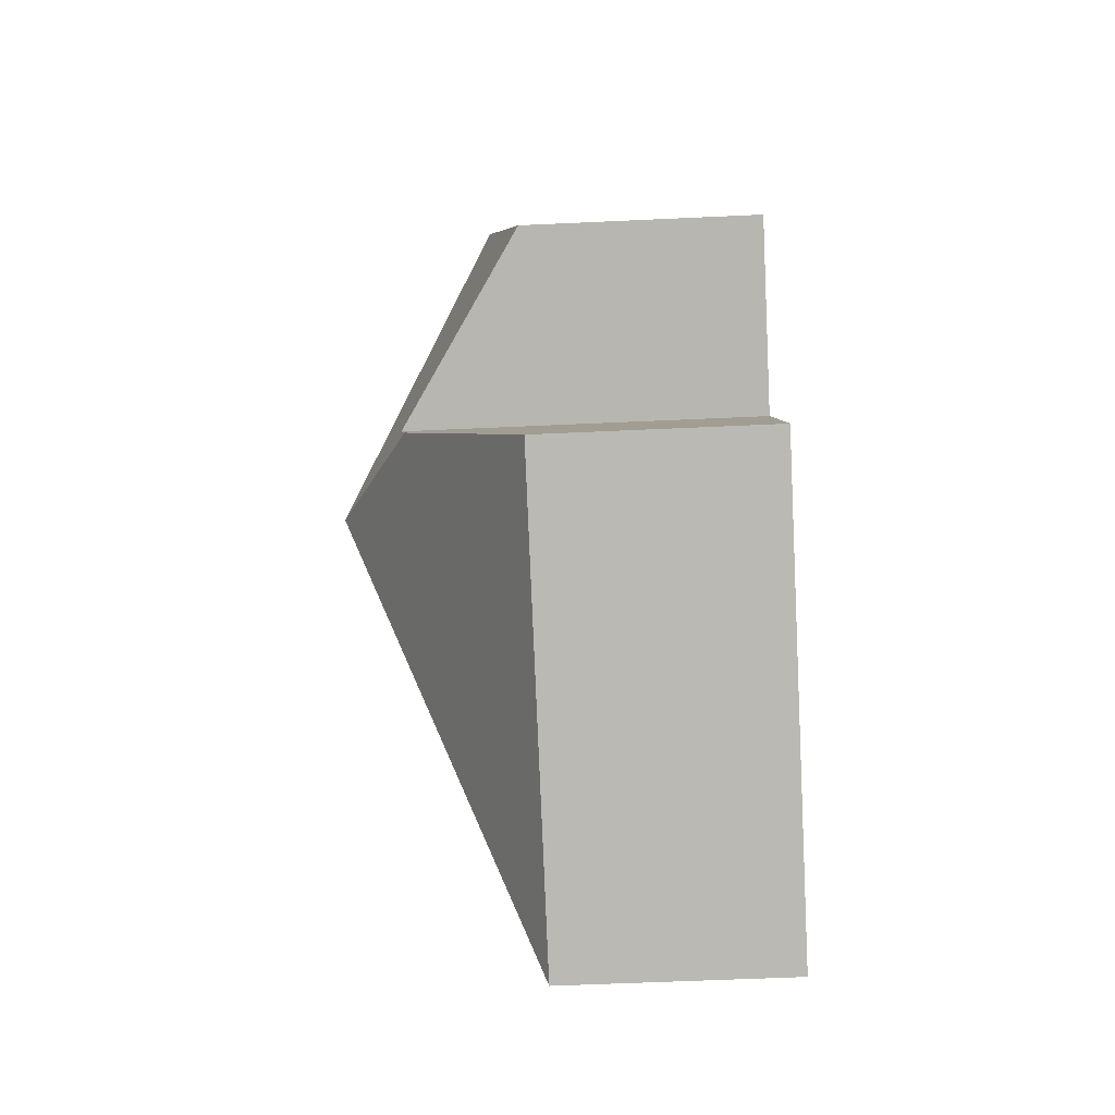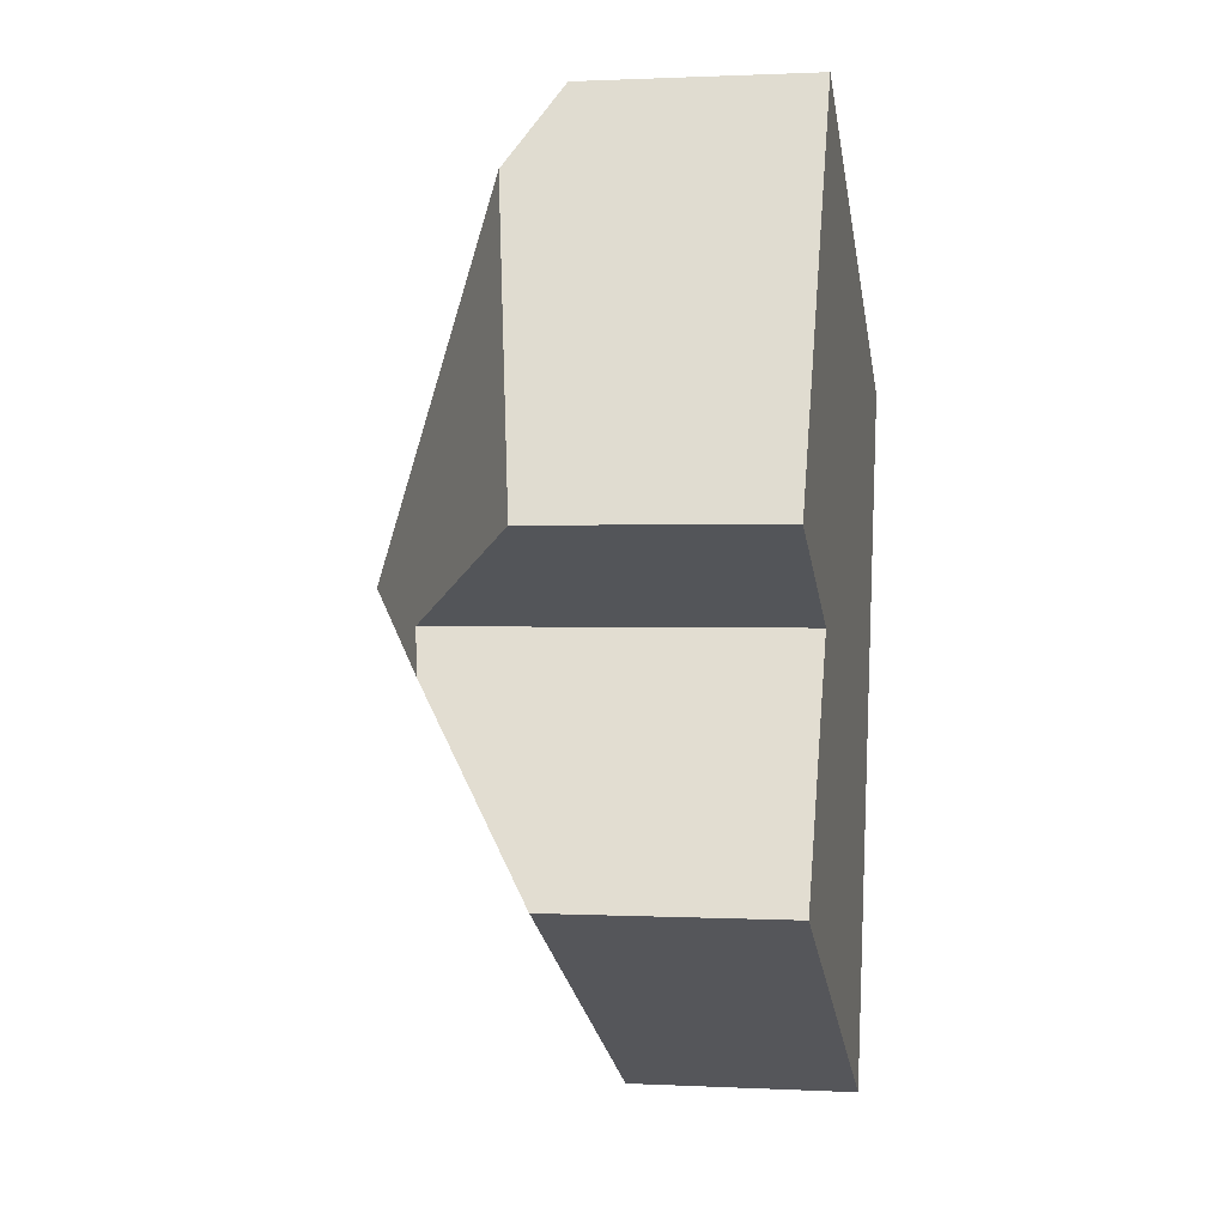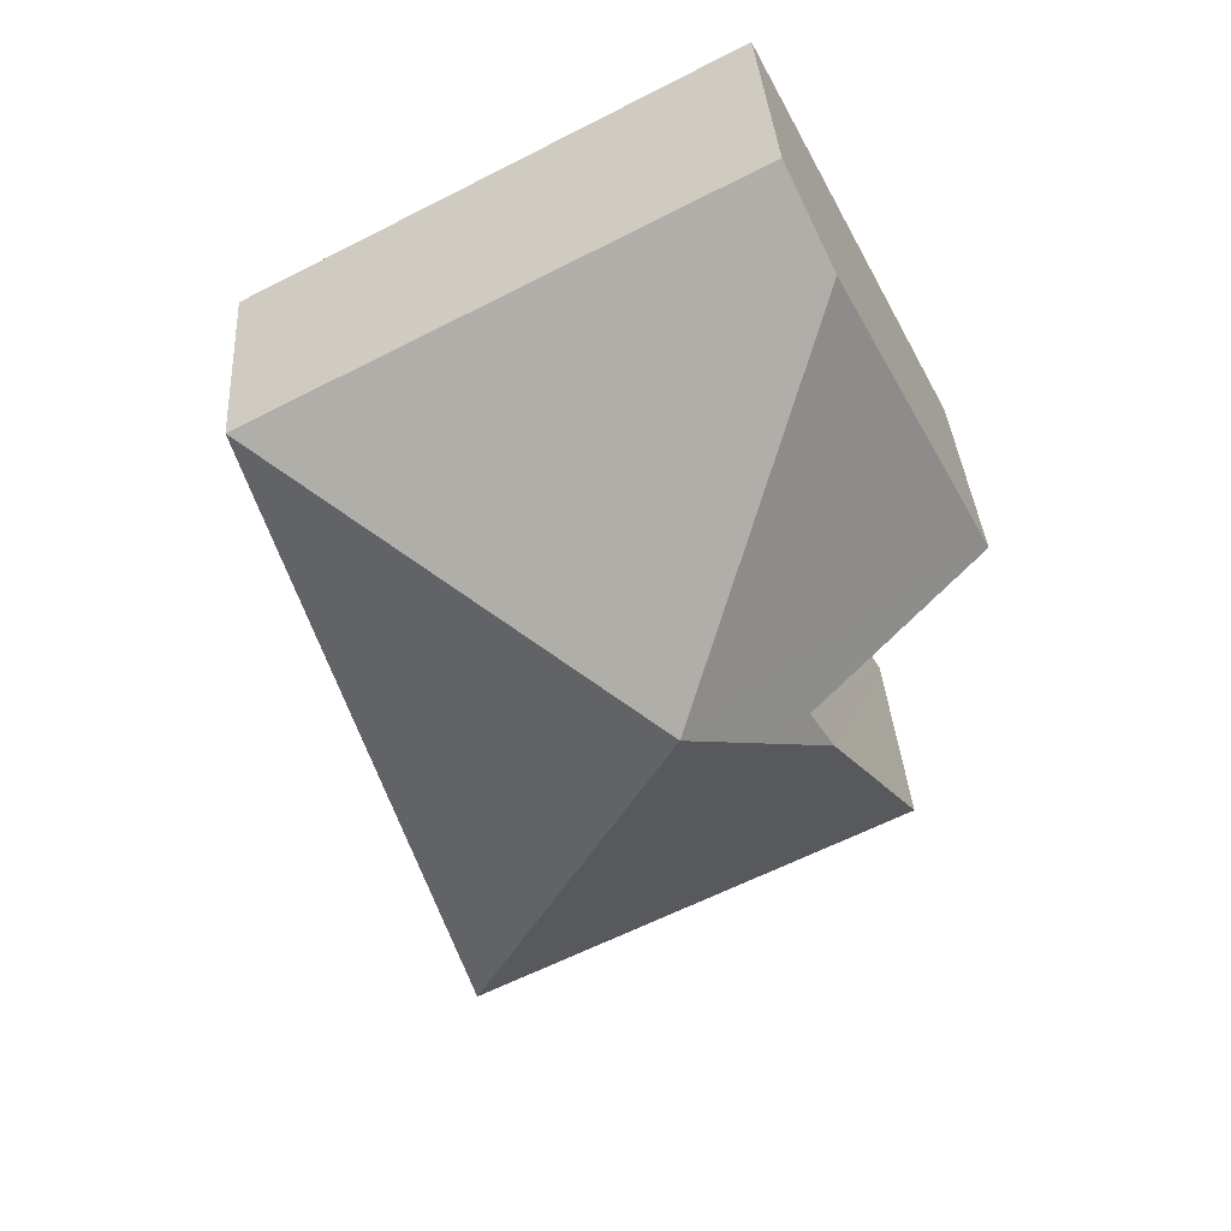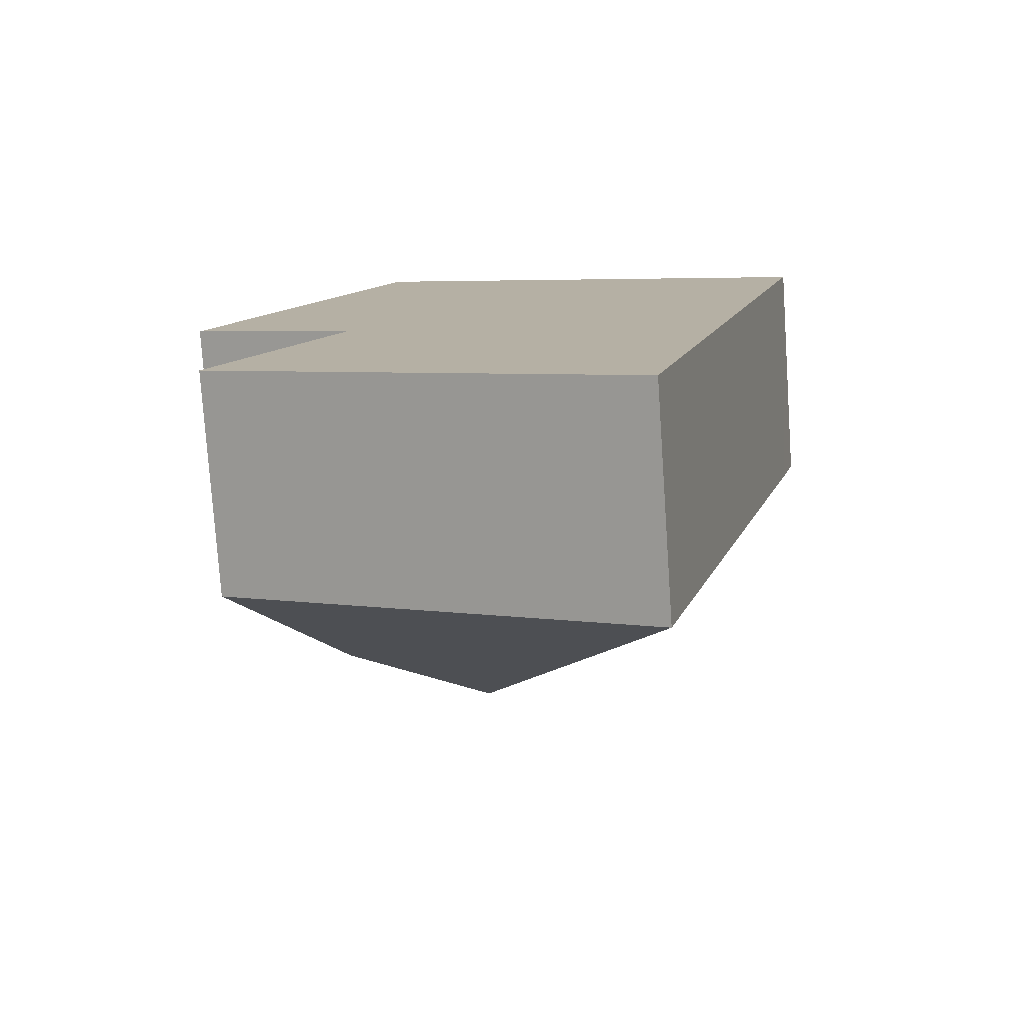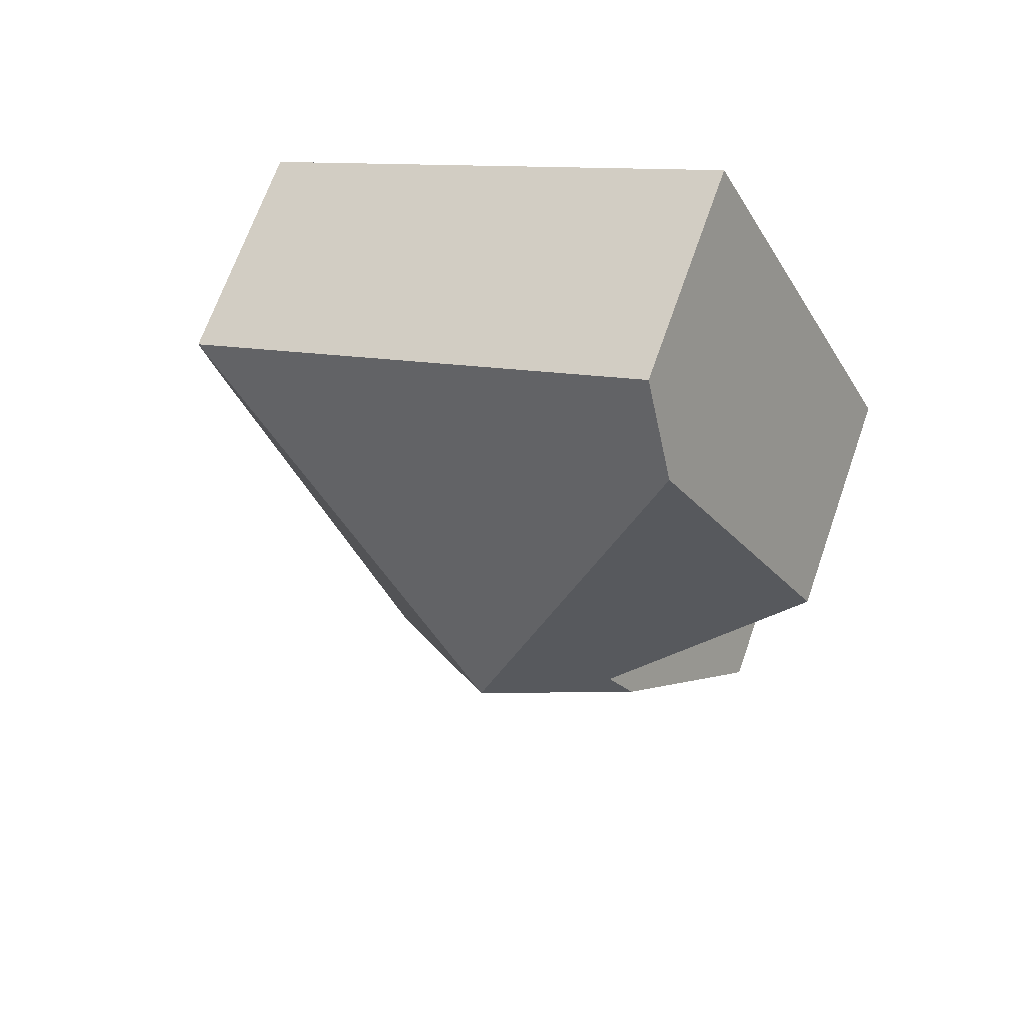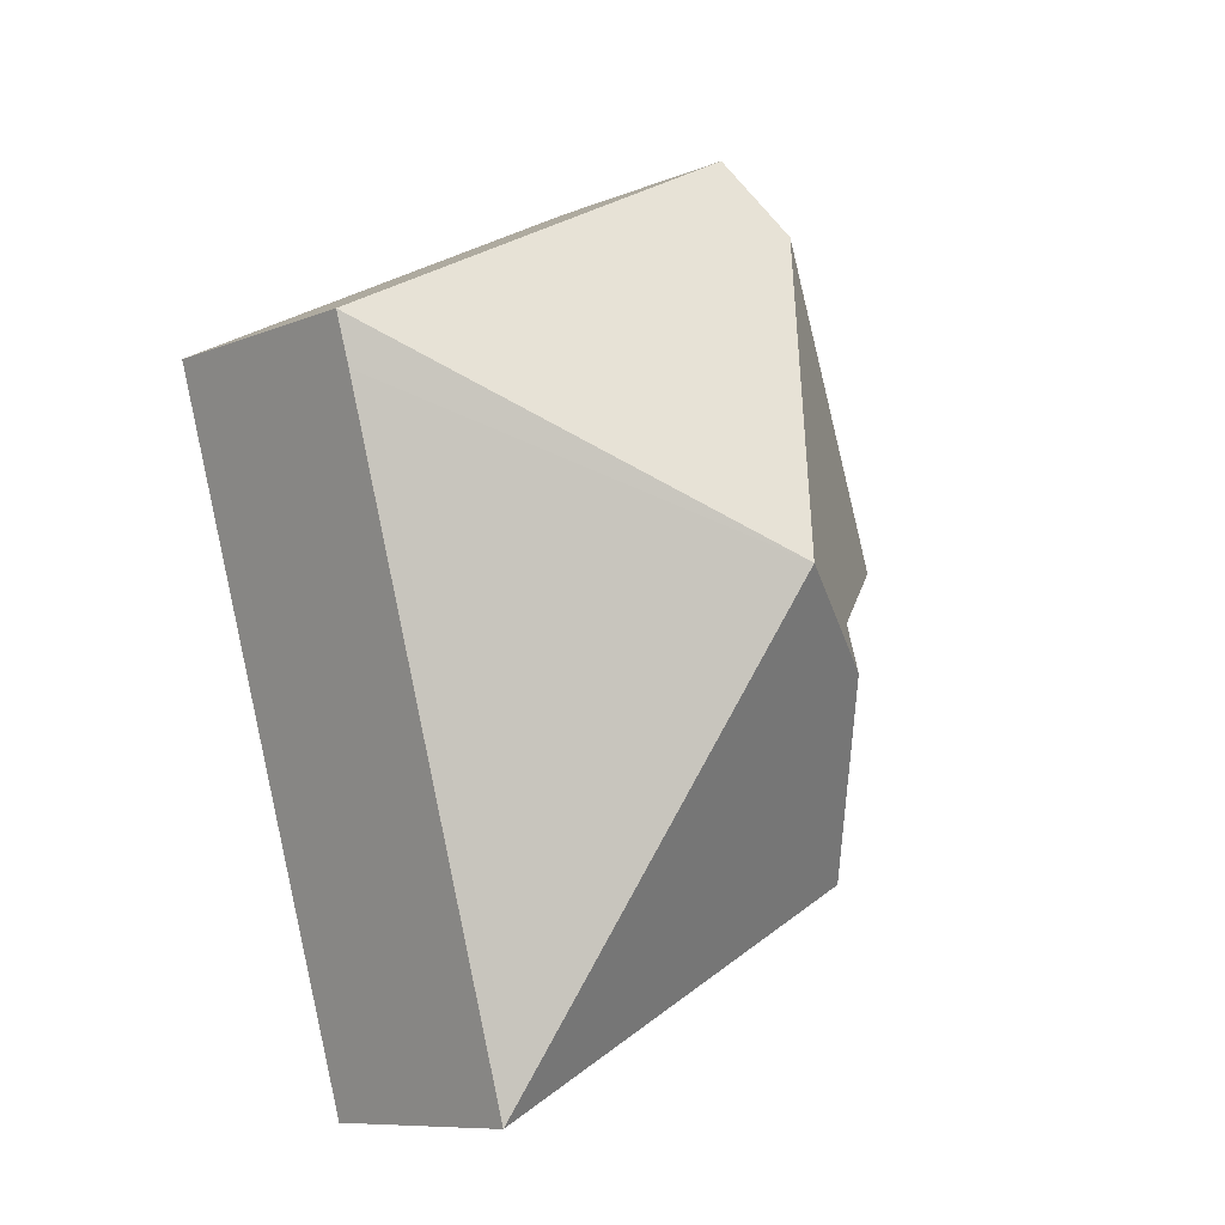
<metadata>
{"format":"obj","ext":"obj","renderer":"f3d","projection":"perspective","resolution":1024,"background":"white","views":[{"elev":-55.8,"azim":-87.2,"up":"+Z"},{"elev":1.0,"azim":-79.3,"up":"+Z"},{"elev":36.3,"azim":176.2,"up":"+Z"},{"elev":-77.7,"azim":3.9,"up":"+Z"},{"elev":68.3,"azim":-160.7,"up":"+Z"},{"elev":-9.4,"azim":136.4,"up":"+Z"}]}
</metadata>
<code>
v  2.874 4.163 -0.51
v  6.401 2.228 0.928
v  4.651 2.22 -5.252
v  6.538 2.221 1.411
v  1.453 3.412 -1.251
v  0.433 2.221 -3.064
v  1.693 3.486 -0.824
v  0 2.29 1.402e-16
v  1.554 2.728 2.997
v  1.962 2.221 3.784
v  0.433 1.876e-16 -3.064
v  1.693 5.046e-17 -0.824
v  1.453 7.66e-17 -1.251
v  0 0 0
v  1.554 -1.835e-16 2.997
v  1.962 -2.317e-16 3.784
v  4.651 3.216e-16 -5.252
v  6.538 -8.64e-17 1.411
v  6.401 -5.682e-17 0.928
g defaultobject
f 1 2 3
f 2 1 4
f 5 3 6
f 3 5 1
f 5 7 1
f 8 1 7
f 9 1 8
f 4 9 10
f 9 4 1
f 11 5 6
f 5 11 7
f 7 11 12
f 12 11 13
f 14 9 8
f 9 14 15
f 9 15 10
f 10 15 16
f 12 8 7
f 8 12 14
f 3 11 6
f 11 3 17
f 16 4 10
f 4 16 18
f 18 2 4
f 2 18 3
f 3 18 17
f 17 18 19
f 15 18 16
f 18 15 14
f 18 14 12
f 18 12 13
f 18 13 11
f 18 11 19
f 19 11 17

</code>
